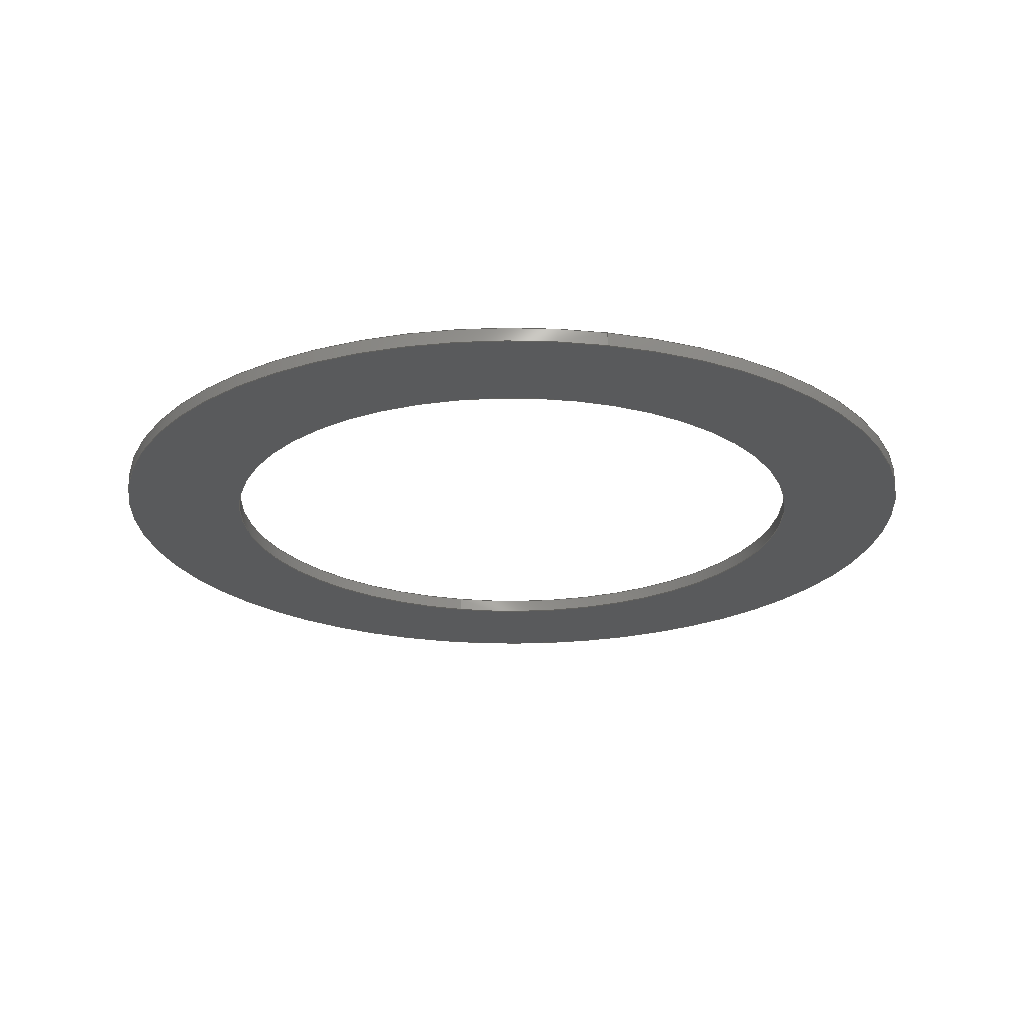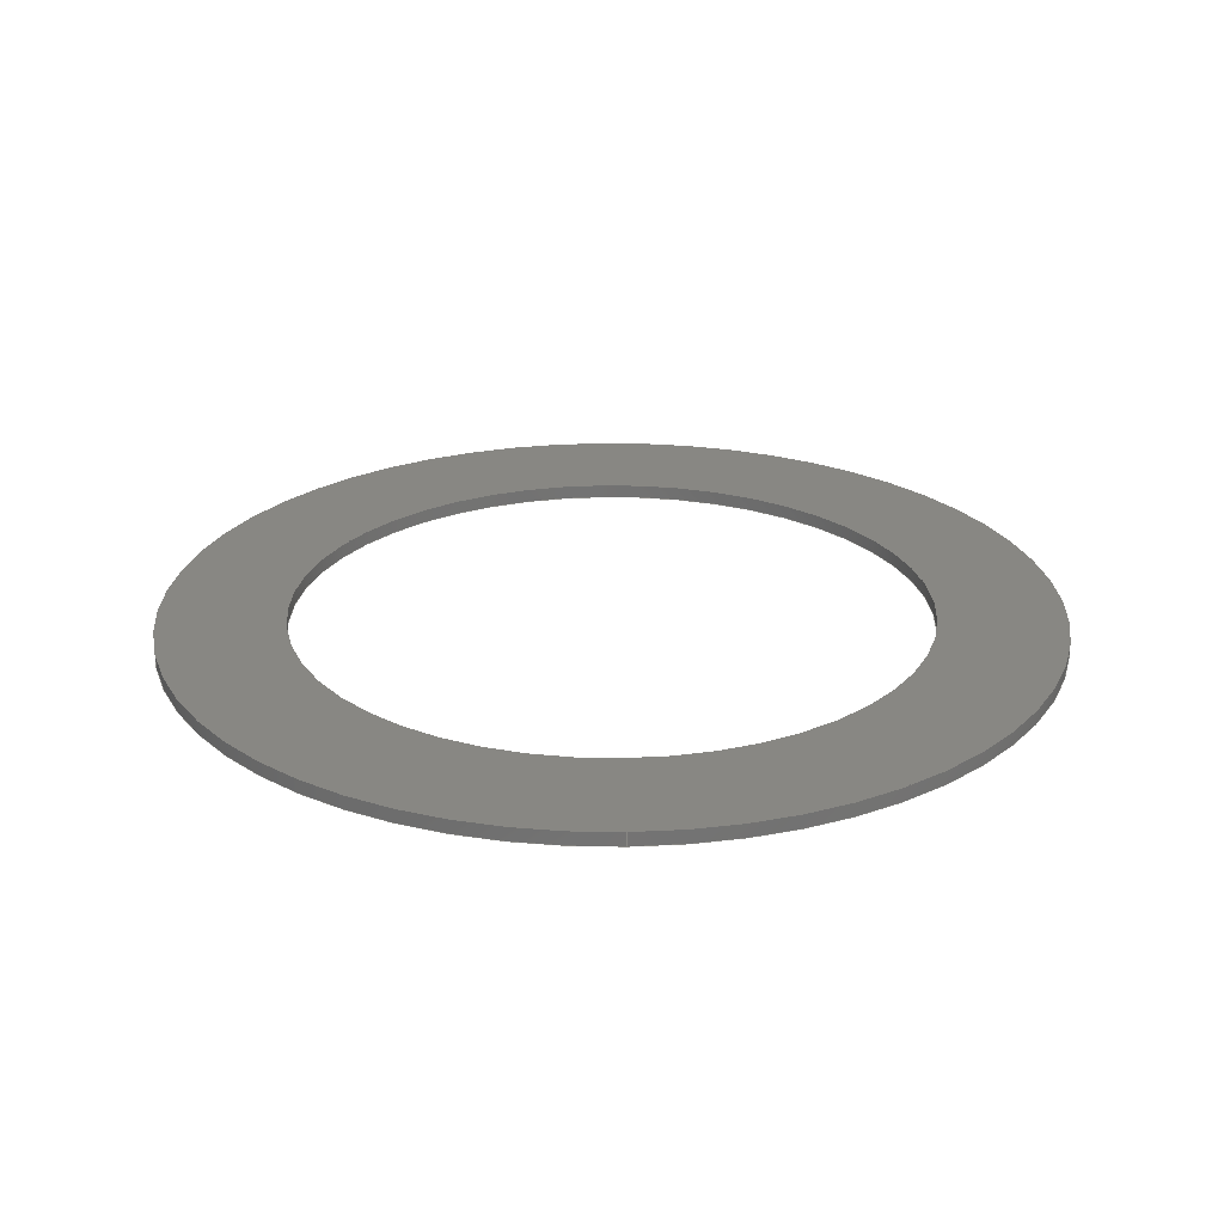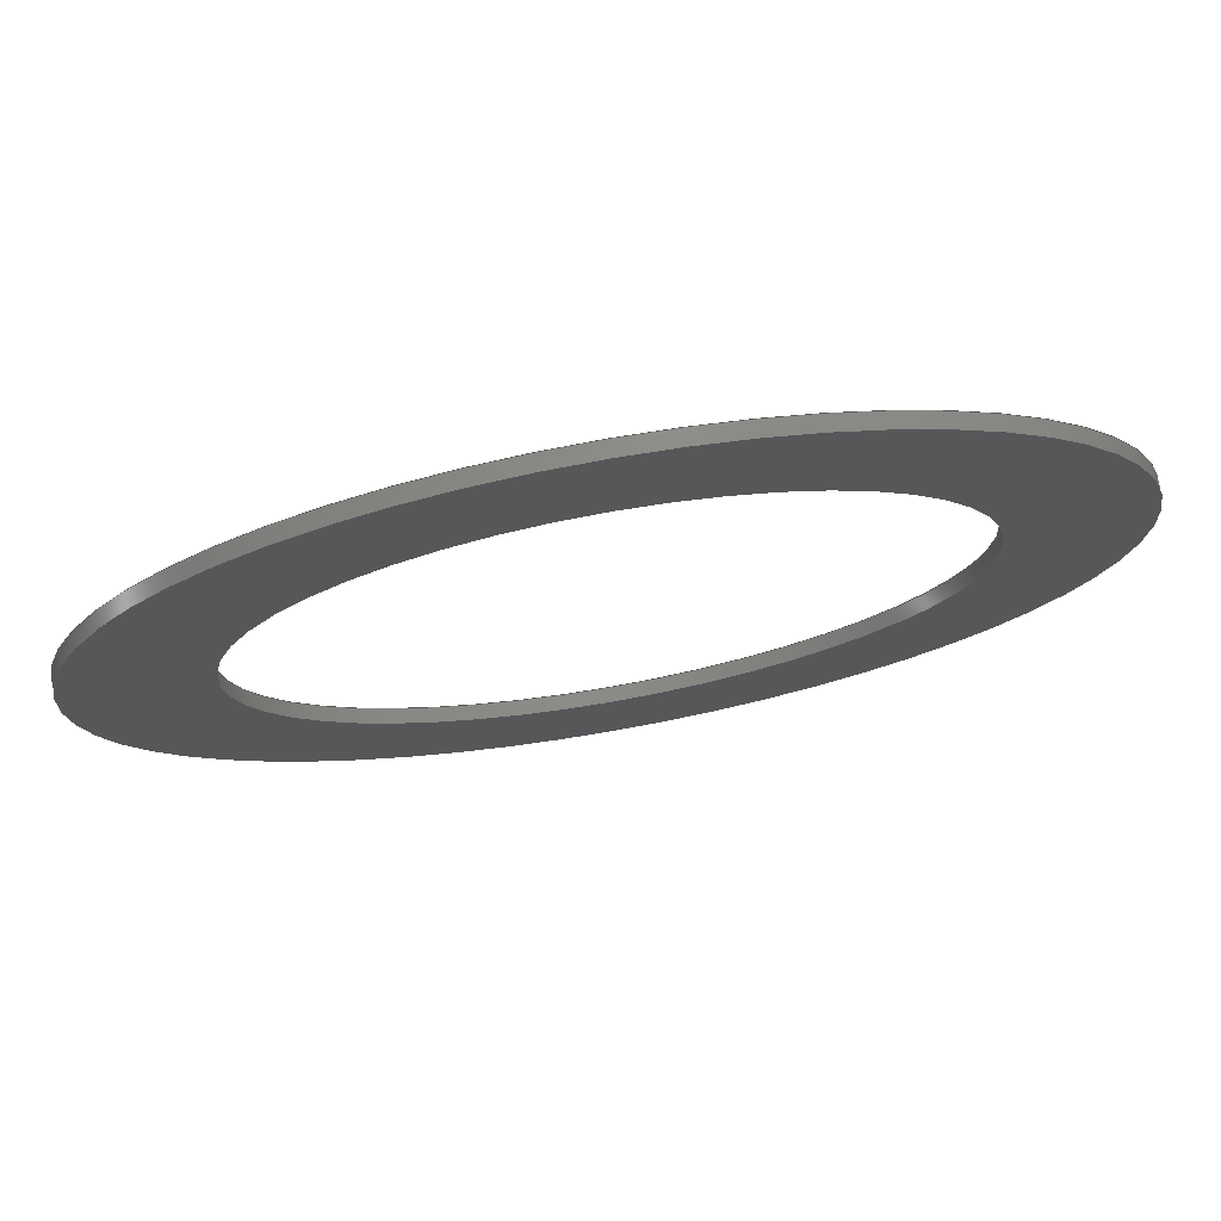
<metadata>
{"format":"step","ext":"step","renderer":"f3d","projection":"perspective","resolution":1024,"background":"white","views":[{"elev":-23.0,"azim":77.8,"up":"+Z"},{"elev":24.8,"azim":88.4,"up":"+Z"},{"elev":76.1,"azim":-10.0,"up":"+Y"}]}
</metadata>
<code>
ISO-10303-21;
DATA;
#1 = VERTEX_POINT ( 'NONE', #127 ) ;
#2 = PERSON_AND_ORGANIZATION ( #231, #140 ) ;
#3 = DIRECTION ( 'NONE',  ( 1, 0, 0 ) ) ;
#4 = PERSON_AND_ORGANIZATION_ROLE ( 'design_owner' ) ;
#5 = APPROVAL_STATUS ( 'not_yet_approved' ) ;
#6 = AXIS2_PLACEMENT_3D ( 'NONE', #152, #61, #43 ) ;
#7 = ORIENTED_EDGE ( 'NONE', *, *, #123, .F. ) ;
#8 = ADVANCED_FACE ( 'NONE', ( #107, #23 ), #227, .F. ) ;
#9 = DIRECTION ( 'NONE',  ( 1, 0, 0 ) ) ;
#10 = CLOSED_SHELL ( 'NONE', ( #176, #50, #197, #8, #64, #100 ) ) ;
#11 = CC_DESIGN_PERSON_AND_ORGANIZATION_ASSIGNMENT ( #145, #193, ( #219 ) ) ;
#12 = VERTEX_POINT ( 'NONE', #129 ) ;
#13 = CARTESIAN_POINT ( 'NONE',  ( 0, 0, 1 ) ) ;
#14 = DIRECTION ( 'NONE',  ( 0, 0, 1 ) ) ;
#15 = EDGE_LOOP ( 'NONE', ( #195, #220, #200, #119 ) ) ;
#16 = DIRECTION ( 'NONE',  ( 0, 0, 1 ) ) ;
#17 = ADVANCED_BREP_SHAPE_REPRESENTATION ( 'PAPR_SCREW_ON_WASHER_V4.1', ( #242, #26 ), #104 ) ;
#18 = DIRECTION ( 'NONE',  ( 0, 0, 1 ) ) ;
#19 = PRODUCT_DEFINITION_FORMATION_WITH_SPECIFIED_SOURCE ( 'ANY', '', #46, .NOT_KNOWN. ) ;
#20 = APPROVAL_ROLE ( '' ) ;
#21 = EDGE_LOOP ( 'NONE', ( #174, #161 ) ) ;
#22 = LOCAL_TIME ( 16, 10, 23, #87 ) ;
#23 = FACE_BOUND ( 'NONE', #211, .T. ) ;
#24 = EDGE_CURVE ( 'NONE', #131, #52, #155, .T. ) ;
#25 = APPROVAL_PERSON_ORGANIZATION ( #225, #146, #20 ) ;
#26 = AXIS2_PLACEMENT_3D ( 'NONE', #134, #115, #188 ) ;
#27 = LOCAL_TIME ( 16, 10, 23, #133 ) ;
#28 = CC_DESIGN_PERSON_AND_ORGANIZATION_ASSIGNMENT ( #247, #191, ( #19 ) ) ;
#29 = VERTEX_POINT ( 'NONE', #150 ) ;
#30 = LOCAL_TIME ( 16, 10, 23, #236 ) ;
#31 = EDGE_CURVE ( 'NONE', #171, #29, #184, .T. ) ;
#32 = DIRECTION ( 'NONE',  ( -0, -0, -1 ) ) ;
#33 = VECTOR ( 'NONE', #36, 1000 ) ;
#34 = CIRCLE ( 'NONE', #116, 22.66 ) ;
#35 = DIRECTION ( 'NONE',  ( 1, 0, 0 ) ) ;
#36 = DIRECTION ( 'NONE',  ( -0, -0, -1 ) ) ;
#37 = CARTESIAN_POINT ( 'NONE',  ( 0, 0, 1 ) ) ;
#38 = EDGE_CURVE ( 'NONE', #12, #1, #136, .T. ) ;
#39 = APPLICATION_PROTOCOL_DEFINITION ( 'international standard', 'config_control_design', 1994, #168 ) ;
#40 = ORIENTED_EDGE ( 'NONE', *, *, #31, .T. ) ;
#41 = CALENDAR_DATE ( 2020, 23, 4 ) ;
#42 = DIRECTION ( 'NONE',  ( 0, 0, 1 ) ) ;
#43 = DIRECTION ( 'NONE',  ( 1, 0, -0 ) ) ;
#44 = VECTOR ( 'NONE', #203, 1000 ) ;
#45 = DIRECTION ( 'NONE',  ( 0, 0, 1 ) ) ;
#46 = PRODUCT ( 'PAPR_SCREW_ON_WASHER_V4.1', 'PAPR_SCREW_ON_WASHER_V4.1', '', ( #208 ) ) ;
#47 = CC_DESIGN_PERSON_AND_ORGANIZATION_ASSIGNMENT ( #66, #96, ( #108 ) ) ;
#48 = PERSON_AND_ORGANIZATION ( #231, #140 ) ;
#49 = VECTOR ( 'NONE', #124, 1000 ) ;
#50 = ADVANCED_FACE ( 'NONE', ( #78 ), #239, .T. ) ;
#51 = ORIENTED_EDGE ( 'NONE', *, *, #241, .T. ) ;
#52 = VERTEX_POINT ( 'NONE', #226 ) ;
#53 = CALENDAR_DATE ( 2020, 23, 4 ) ;
#54 = APPROVAL ( #156, 'UNSPECIFIED' ) ;
#55 = CARTESIAN_POINT ( 'NONE',  ( 22.66, 2.775e-15, 1 ) ) ;
#56 = CARTESIAN_POINT ( 'NONE',  ( 0, 0, 0 ) ) ;
#57 = DATE_TIME_ROLE ( 'creation_date' ) ;
#58 = ORIENTED_EDGE ( 'NONE', *, *, #31, .F. ) ;
#59 = PERSON_AND_ORGANIZATION ( #231, #140 ) ;
#60 = AXIS2_PLACEMENT_3D ( 'NONE', #85, #16, #179 ) ;
#61 = DIRECTION ( 'NONE',  ( 0, 0, 1 ) ) ;
#62 = VERTEX_POINT ( 'NONE', #143 ) ;
#63 = PERSON_AND_ORGANIZATION ( #231, #140 ) ;
#64 = ADVANCED_FACE ( 'NONE', ( #82 ), #246, .T. ) ;
#65 = ORIENTED_EDGE ( 'NONE', *, *, #138, .T. ) ;
#66 = PERSON_AND_ORGANIZATION ( #231, #140 ) ;
#67 = AXIS2_PLACEMENT_3D ( 'NONE', #89, #249, #149 ) ;
#68 = DIRECTION ( 'NONE',  ( -1, 0, 0 ) ) ;
#69 = ORIENTED_EDGE ( 'NONE', *, *, #138, .F. ) ;
#70 = DIRECTION ( 'NONE',  ( -1, 0, 0 ) ) ;
#71 = DIRECTION ( 'NONE',  ( 1, 0, 0 ) ) ;
#72 = ORIENTED_EDGE ( 'NONE', *, *, #199, .T. ) ;
#73 = CARTESIAN_POINT ( 'NONE',  ( 0, 0, 1 ) ) ;
#74 = CIRCLE ( 'NONE', #153, 31.64 ) ;
#75 = DESIGN_CONTEXT ( 'detailed design', #98, 'design' ) ;
#76 =( LENGTH_UNIT ( ) NAMED_UNIT ( * ) SI_UNIT ( .MILLI., .METRE. ) );
#77 = CARTESIAN_POINT ( 'NONE',  ( 0, 0, 1 ) ) ;
#78 = FACE_OUTER_BOUND ( 'NONE', #198, .T. ) ;
#79 = CYLINDRICAL_SURFACE ( 'NONE', #190, 22.66 ) ;
#80 = DATE_AND_TIME ( #181, #22 ) ;
#81 = AXIS2_PLACEMENT_3D ( 'NONE', #169, #42, #215 ) ;
#82 = FACE_OUTER_BOUND ( 'NONE', #206, .T. ) ;
#83 = DATE_AND_TIME ( #53, #92 ) ;
#84 = DATE_AND_TIME ( #126, #27 ) ;
#85 = CARTESIAN_POINT ( 'NONE',  ( 0, 0, 0 ) ) ;
#86 = LINE ( 'NONE', #183, #33 ) ;
#87 = COORDINATED_UNIVERSAL_TIME_OFFSET ( 8, 0, .BEHIND. ) ;
#88 = CARTESIAN_POINT ( 'NONE',  ( 0, 0, 0 ) ) ;
#89 = CARTESIAN_POINT ( 'NONE',  ( 0, 0, 0 ) ) ;
#90 = EDGE_CURVE ( 'NONE', #12, #131, #97, .T. ) ;
#91 = CARTESIAN_POINT ( 'NONE',  ( 0, 0, 1 ) ) ;
#92 = LOCAL_TIME ( 16, 10, 23, #142 ) ;
#93 = APPROVAL_STATUS ( 'not_yet_approved' ) ;
#94 = CC_DESIGN_PERSON_AND_ORGANIZATION_ASSIGNMENT ( #63, #212, ( #19 ) ) ;
#95 = DIRECTION ( 'NONE',  ( 0, 0, 1 ) ) ;
#96 = PERSON_AND_ORGANIZATION_ROLE ( 'classification_officer' ) ;
#97 = LINE ( 'NONE', #55, #49 ) ;
#98 = APPLICATION_CONTEXT ( 'configuration controlled 3d designs of mechanical parts and assemblies' ) ;
#99 = FACE_BOUND ( 'NONE', #21, .T. ) ;
#100 = ADVANCED_FACE ( 'NONE', ( #192 ), #234, .F. ) ;
#101 = CIRCLE ( 'NONE', #81, 31.64 ) ;
#102 = EDGE_CURVE ( 'NONE', #1, #52, #86, .T. ) ;
#103 = EDGE_LOOP ( 'NONE', ( #118, #229, #69, #216 ) ) ;
#104 =( GEOMETRIC_REPRESENTATION_CONTEXT ( 3 ) GLOBAL_UNCERTAINTY_ASSIGNED_CONTEXT ( ( #158 ) ) GLOBAL_UNIT_ASSIGNED_CONTEXT ( ( #76, #235, #170 ) ) REPRESENTATION_CONTEXT ( 'NONE', 'WORKASPACE' ) );
#105 = CARTESIAN_POINT ( 'NONE',  ( -31.64, 0, 1 ) ) ;
#106 = CARTESIAN_POINT ( 'NONE',  ( 0, 0, 1 ) ) ;
#107 = FACE_OUTER_BOUND ( 'NONE', #144, .T. ) ;
#108 = SECURITY_CLASSIFICATION ( '', '', #111 ) ;
#109 = DIRECTION ( 'NONE',  ( 1, 0, -0 ) ) ;
#110 = AXIS2_PLACEMENT_3D ( 'NONE', #106, #186, #70 ) ;
#111 = SECURITY_CLASSIFICATION_LEVEL ( 'unclassified' ) ;
#112 = ORIENTED_EDGE ( 'NONE', *, *, #120, .T. ) ;
#113 = APPROVAL_DATE_TIME ( #167, #146 ) ;
#114 = DATE_TIME_ROLE ( 'classification_date' ) ;
#115 = DIRECTION ( 'NONE',  ( 0, 0, 1 ) ) ;
#116 = AXIS2_PLACEMENT_3D ( 'NONE', #77, #95, #71 ) ;
#117 = APPROVAL ( #93, 'UNSPECIFIED' ) ;
#118 = ORIENTED_EDGE ( 'NONE', *, *, #162, .T. ) ;
#119 = ORIENTED_EDGE ( 'NONE', *, *, #24, .F. ) ;
#120 = EDGE_CURVE ( 'NONE', #139, #62, #141, .T. ) ;
#121 = ORIENTED_EDGE ( 'NONE', *, *, #24, .T. ) ;
#122 = LOCAL_TIME ( 16, 10, 23, #189 ) ;
#123 = EDGE_CURVE ( 'NONE', #62, #29, #74, .T. ) ;
#124 = DIRECTION ( 'NONE',  ( -0, -0, -1 ) ) ;
#125 = DIRECTION ( 'NONE',  ( -0, -0, -1 ) ) ;
#126 = CALENDAR_DATE ( 2020, 23, 4 ) ;
#127 = CARTESIAN_POINT ( 'NONE',  ( -22.66, 0, 1 ) ) ;
#128 = AXIS2_PLACEMENT_3D ( 'NONE', #13, #166, #245 ) ;
#129 = CARTESIAN_POINT ( 'NONE',  ( 22.66, 2.775e-15, 1 ) ) ;
#130 = DIRECTION ( 'NONE',  ( 1, 0, 0 ) ) ;
#131 = VERTEX_POINT ( 'NONE', #223 ) ;
#132 = CC_DESIGN_DATE_AND_TIME_ASSIGNMENT ( #80, #114, ( #108 ) ) ;
#133 = COORDINATED_UNIVERSAL_TIME_OFFSET ( 8, 0, .BEHIND. ) ;
#134 = CARTESIAN_POINT ( 'NONE',  ( 0, 0, 0 ) ) ;
#135 = APPROVAL_ROLE ( '' ) ;
#136 = CIRCLE ( 'NONE', #173, 22.66 ) ;
#137 = PRODUCT_RELATED_PRODUCT_CATEGORY ( 'detail', '', ( #46 ) ) ;
#138 = EDGE_CURVE ( 'NONE', #52, #131, #201, .T. ) ;
#139 = VERTEX_POINT ( 'NONE', #105 ) ;
#140 = ORGANIZATION ( 'UNSPECIFIED', 'UNSPECIFIED', '' ) ;
#141 = LINE ( 'NONE', #148, #147 ) ;
#142 = COORDINATED_UNIVERSAL_TIME_OFFSET ( 8, 0, .BEHIND. ) ;
#143 = CARTESIAN_POINT ( 'NONE',  ( -31.64, 0, 0 ) ) ;
#144 = EDGE_LOOP ( 'NONE', ( #7, #238 ) ) ;
#145 = PERSON_AND_ORGANIZATION ( #231, #140 ) ;
#146 = APPROVAL ( #5, 'UNSPECIFIED' ) ;
#147 = VECTOR ( 'NONE', #125, 1000 ) ;
#148 = CARTESIAN_POINT ( 'NONE',  ( -31.64, 0, 1 ) ) ;
#149 = DIRECTION ( 'NONE',  ( 1, 0, 0 ) ) ;
#150 = CARTESIAN_POINT ( 'NONE',  ( 31.64, 3.874e-15, 0 ) ) ;
#151 = CIRCLE ( 'NONE', #178, 31.64 ) ;
#152 = CARTESIAN_POINT ( 'NONE',  ( 0, 0, 1 ) ) ;
#153 = AXIS2_PLACEMENT_3D ( 'NONE', #248, #185, #35 ) ;
#154 = APPLICATION_PROTOCOL_DEFINITION ( 'international standard', 'config_control_design', 1994, #98 ) ;
#155 = CIRCLE ( 'NONE', #60, 22.66 ) ;
#156 = APPROVAL_STATUS ( 'not_yet_approved' ) ;
#157 = APPROVAL_DATE_TIME ( #164, #117 ) ;
#158 = UNCERTAINTY_MEASURE_WITH_UNIT (LENGTH_MEASURE( 1e-05 ), #76, 'distance_accuracy_value', 'NONE');
#159 = ORIENTED_EDGE ( 'NONE', *, *, #120, .F. ) ;
#160 = SHAPE_DEFINITION_REPRESENTATION ( #177, #17 ) ;
#161 = ORIENTED_EDGE ( 'NONE', *, *, #38, .F. ) ;
#162 = EDGE_CURVE ( 'NONE', #1, #12, #34, .T. ) ;
#163 = ORIENTED_EDGE ( 'NONE', *, *, #232, .T. ) ;
#164 = DATE_AND_TIME ( #41, #122 ) ;
#165 = AXIS2_PLACEMENT_3D ( 'NONE', #73, #18, #130 ) ;
#166 = DIRECTION ( 'NONE',  ( -0, -0, -1 ) ) ;
#167 = DATE_AND_TIME ( #240, #30 ) ;
#168 = APPLICATION_CONTEXT ( 'configuration controlled 3d designs of mechanical parts and assemblies' ) ;
#169 = CARTESIAN_POINT ( 'NONE',  ( 0, 0, 1 ) ) ;
#170 =( NAMED_UNIT ( * ) SI_UNIT ( $, .STERADIAN. ) SOLID_ANGLE_UNIT ( ) );
#171 = VERTEX_POINT ( 'NONE', #233 ) ;
#172 = CC_DESIGN_APPROVAL ( #117, ( #19 ) ) ;
#173 = AXIS2_PLACEMENT_3D ( 'NONE', #37, #14, #9 ) ;
#174 = ORIENTED_EDGE ( 'NONE', *, *, #162, .F. ) ;
#175 = FACE_OUTER_BOUND ( 'NONE', #103, .T. ) ;
#176 = ADVANCED_FACE ( 'NONE', ( #175 ), #79, .F. ) ;
#177 = PRODUCT_DEFINITION_SHAPE ( 'NONE', 'NONE',  #219 ) ;
#178 = AXIS2_PLACEMENT_3D ( 'NONE', #56, #45, #3 ) ;
#179 = DIRECTION ( 'NONE',  ( 1, 0, 0 ) ) ;
#180 = ORIENTED_EDGE ( 'NONE', *, *, #123, .T. ) ;
#181 = CALENDAR_DATE ( 2020, 23, 4 ) ;
#182 = CC_DESIGN_APPROVAL ( #146, ( #108 ) ) ;
#183 = CARTESIAN_POINT ( 'NONE',  ( -22.66, 0, 1 ) ) ;
#184 = LINE ( 'NONE', #205, #44 ) ;
#185 = DIRECTION ( 'NONE',  ( 0, 0, 1 ) ) ;
#186 = DIRECTION ( 'NONE',  ( -0, -0, -1 ) ) ;
#187 = ORIENTED_EDGE ( 'NONE', *, *, #232, .F. ) ;
#188 = DIRECTION ( 'NONE',  ( 1, 0, 0 ) ) ;
#189 = COORDINATED_UNIVERSAL_TIME_OFFSET ( 8, 0, .BEHIND. ) ;
#190 = AXIS2_PLACEMENT_3D ( 'NONE', #91, #204, #209 ) ;
#191 = PERSON_AND_ORGANIZATION_ROLE ( 'design_supplier' ) ;
#192 = FACE_OUTER_BOUND ( 'NONE', #15, .T. ) ;
#193 = PERSON_AND_ORGANIZATION_ROLE ( 'creator' ) ;
#194 = AXIS2_PLACEMENT_3D ( 'NONE', #88, #207, #109 ) ;
#195 = ORIENTED_EDGE ( 'NONE', *, *, #90, .F. ) ;
#196 = APPROVAL_DATE_TIME ( #84, #54 ) ;
#197 = ADVANCED_FACE ( 'NONE', ( #202, #99 ), #213, .T. ) ;
#198 = EDGE_LOOP ( 'NONE', ( #243, #40, #51, #159 ) ) ;
#199 = EDGE_CURVE ( 'NONE', #171, #139, #101, .T. ) ;
#200 = ORIENTED_EDGE ( 'NONE', *, *, #102, .T. ) ;
#201 = CIRCLE ( 'NONE', #67, 22.66 ) ;
#202 = FACE_OUTER_BOUND ( 'NONE', #218, .T. ) ;
#203 = DIRECTION ( 'NONE',  ( -0, -0, -1 ) ) ;
#204 = DIRECTION ( 'NONE',  ( -0, -0, -1 ) ) ;
#205 = CARTESIAN_POINT ( 'NONE',  ( 31.64, 3.874e-15, 1 ) ) ;
#206 = EDGE_LOOP ( 'NONE', ( #58, #187, #112, #180 ) ) ;
#207 = DIRECTION ( 'NONE',  ( 0, 0, 1 ) ) ;
#208 = MECHANICAL_CONTEXT ( 'NONE', #168, 'mechanical' ) ;
#209 = DIRECTION ( 'NONE',  ( -1, 0, 0 ) ) ;
#210 = CC_DESIGN_DATE_AND_TIME_ASSIGNMENT ( #83, #57, ( #219 ) ) ;
#211 = EDGE_LOOP ( 'NONE', ( #65, #121 ) ) ;
#212 = PERSON_AND_ORGANIZATION_ROLE ( 'creator' ) ;
#213 = PLANE ( 'NONE',  #6 ) ;
#214 = CC_DESIGN_PERSON_AND_ORGANIZATION_ASSIGNMENT ( #2, #4, ( #46 ) ) ;
#215 = DIRECTION ( 'NONE',  ( 1, 0, 0 ) ) ;
#216 = ORIENTED_EDGE ( 'NONE', *, *, #102, .F. ) ;
#217 = CC_DESIGN_SECURITY_CLASSIFICATION ( #108, ( #19 ) ) ;
#218 = EDGE_LOOP ( 'NONE', ( #163, #72 ) ) ;
#219 = PRODUCT_DEFINITION ( 'UNKNOWN', '', #19, #75 ) ;
#220 = ORIENTED_EDGE ( 'NONE', *, *, #38, .T. ) ;
#221 = APPROVAL_PERSON_ORGANIZATION ( #59, #54, #135 ) ;
#222 = CARTESIAN_POINT ( 'NONE',  ( 0, 0, 1 ) ) ;
#223 = CARTESIAN_POINT ( 'NONE',  ( 22.66, 2.775e-15, 0 ) ) ;
#224 = AXIS2_PLACEMENT_3D ( 'NONE', #222, #32, #68 ) ;
#225 = PERSON_AND_ORGANIZATION ( #231, #140 ) ;
#226 = CARTESIAN_POINT ( 'NONE',  ( -22.66, 0, 0 ) ) ;
#227 = PLANE ( 'NONE',  #194 ) ;
#228 = APPROVAL_ROLE ( '' ) ;
#229 = ORIENTED_EDGE ( 'NONE', *, *, #90, .T. ) ;
#230 = CIRCLE ( 'NONE', #165, 31.64 ) ;
#231 = PERSON ( 'UNSPECIFIED', 'UNSPECIFIED', 'UNSPECIFIED', ('UNSPECIFIED'), ('UNSPECIFIED'), ('UNSPECIFIED') ) ;
#232 = EDGE_CURVE ( 'NONE', #139, #171, #230, .T. ) ;
#233 = CARTESIAN_POINT ( 'NONE',  ( 31.64, 3.874e-15, 1 ) ) ;
#234 = CYLINDRICAL_SURFACE ( 'NONE', #110, 22.66 ) ;
#235 =( NAMED_UNIT ( * ) PLANE_ANGLE_UNIT ( ) SI_UNIT ( $, .RADIAN. ) );
#236 = COORDINATED_UNIVERSAL_TIME_OFFSET ( 8, 0, .BEHIND. ) ;
#237 = CC_DESIGN_APPROVAL ( #54, ( #219 ) ) ;
#238 = ORIENTED_EDGE ( 'NONE', *, *, #241, .F. ) ;
#239 = CYLINDRICAL_SURFACE ( 'NONE', #128, 31.64 ) ;
#240 = CALENDAR_DATE ( 2020, 23, 4 ) ;
#241 = EDGE_CURVE ( 'NONE', #29, #62, #151, .T. ) ;
#242 = MANIFOLD_SOLID_BREP ( 'Boss-Extrude1', #10 ) ;
#243 = ORIENTED_EDGE ( 'NONE', *, *, #199, .F. ) ;
#244 = APPROVAL_PERSON_ORGANIZATION ( #48, #117, #228 ) ;
#245 = DIRECTION ( 'NONE',  ( -1, 0, 0 ) ) ;
#246 = CYLINDRICAL_SURFACE ( 'NONE', #224, 31.64 ) ;
#247 = PERSON_AND_ORGANIZATION ( #231, #140 ) ;
#248 = CARTESIAN_POINT ( 'NONE',  ( 0, 0, 0 ) ) ;
#249 = DIRECTION ( 'NONE',  ( 0, 0, 1 ) ) ;
ENDSEC;
END-ISO-10303-21;

</code>
